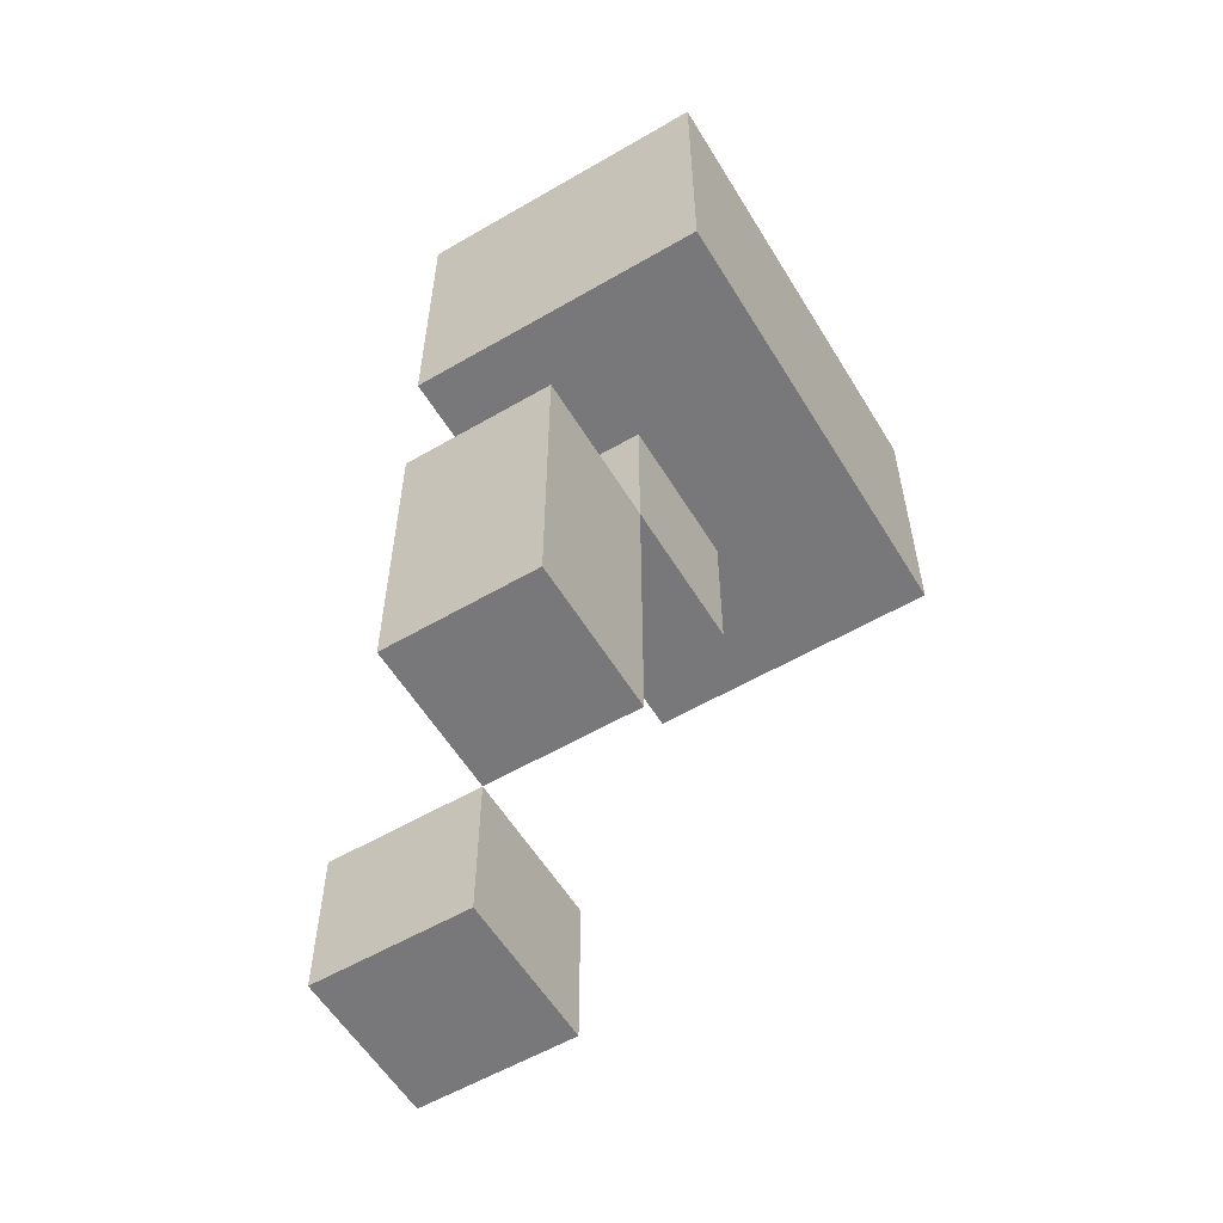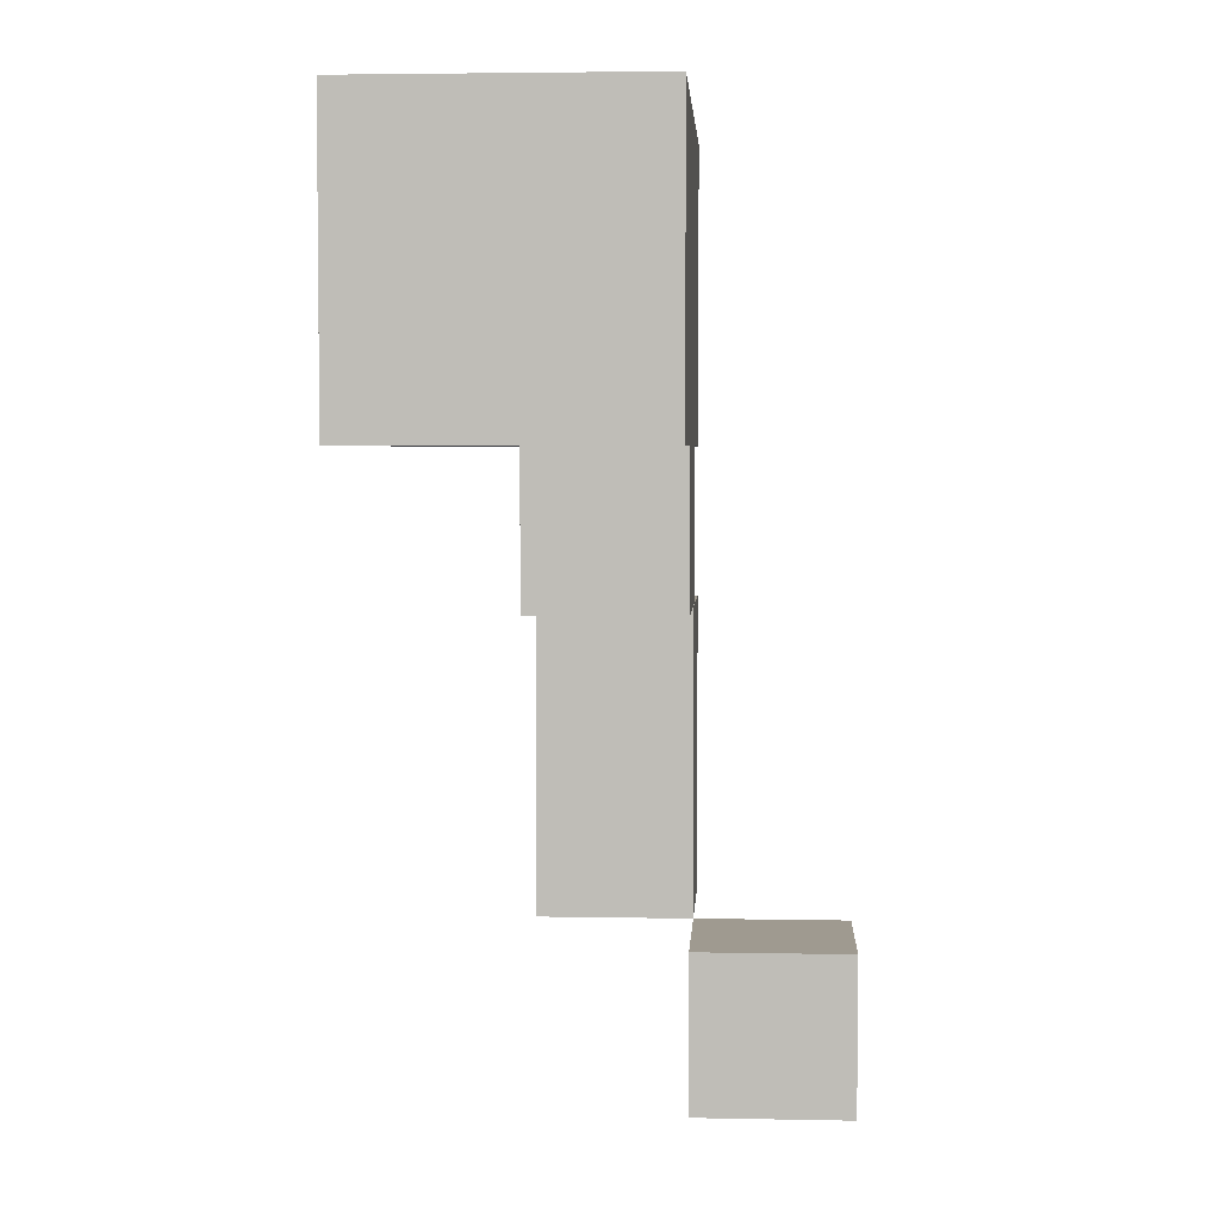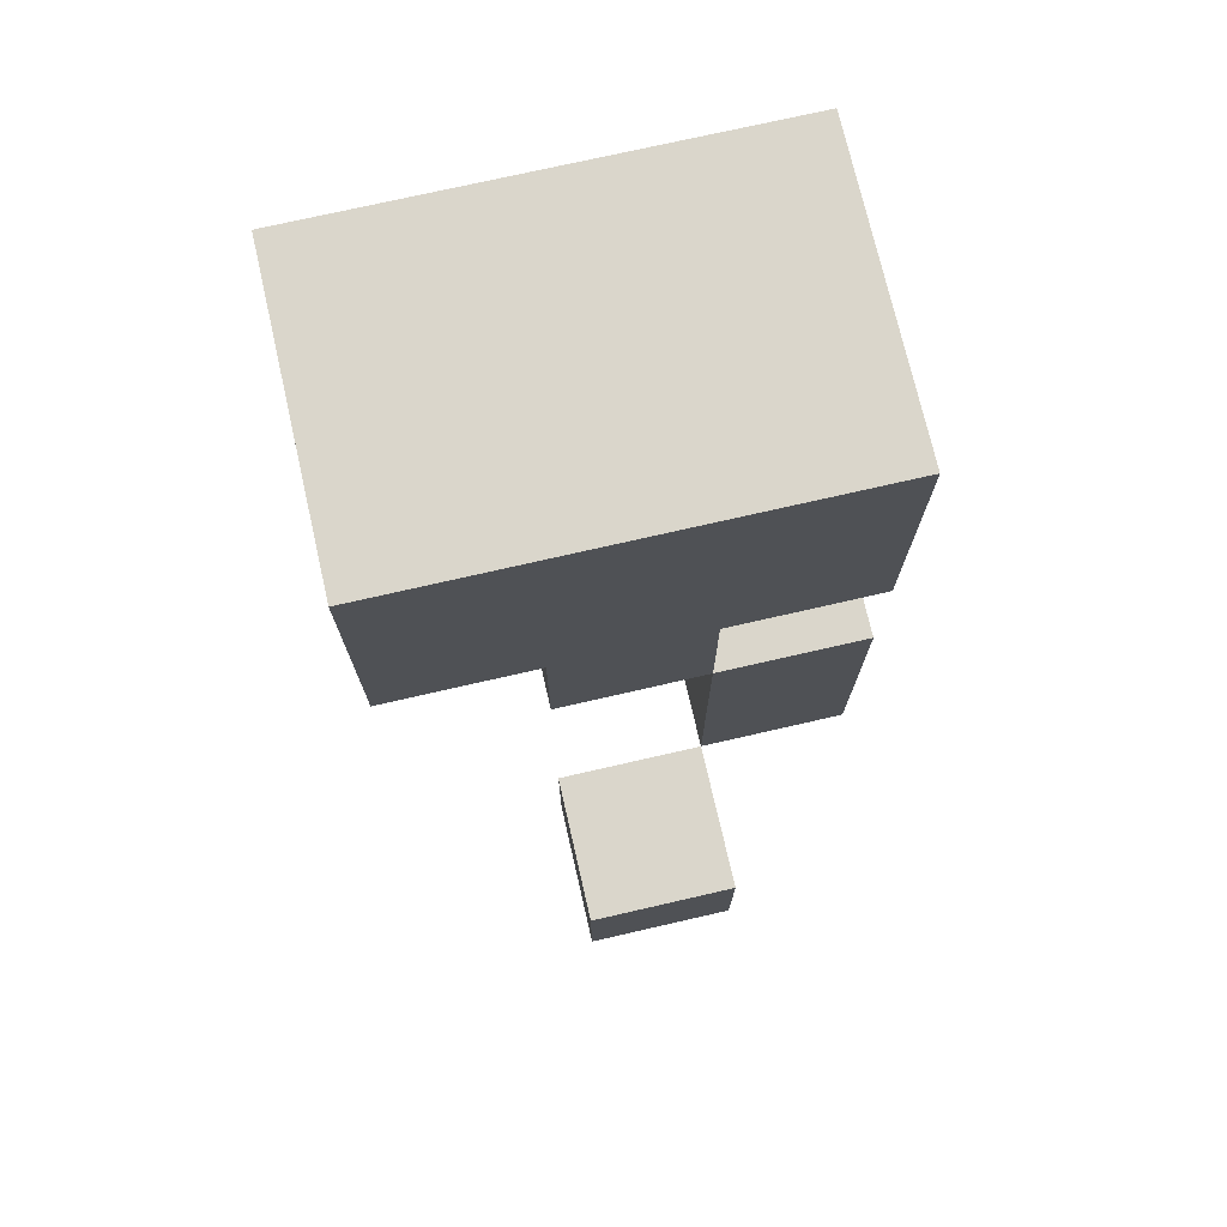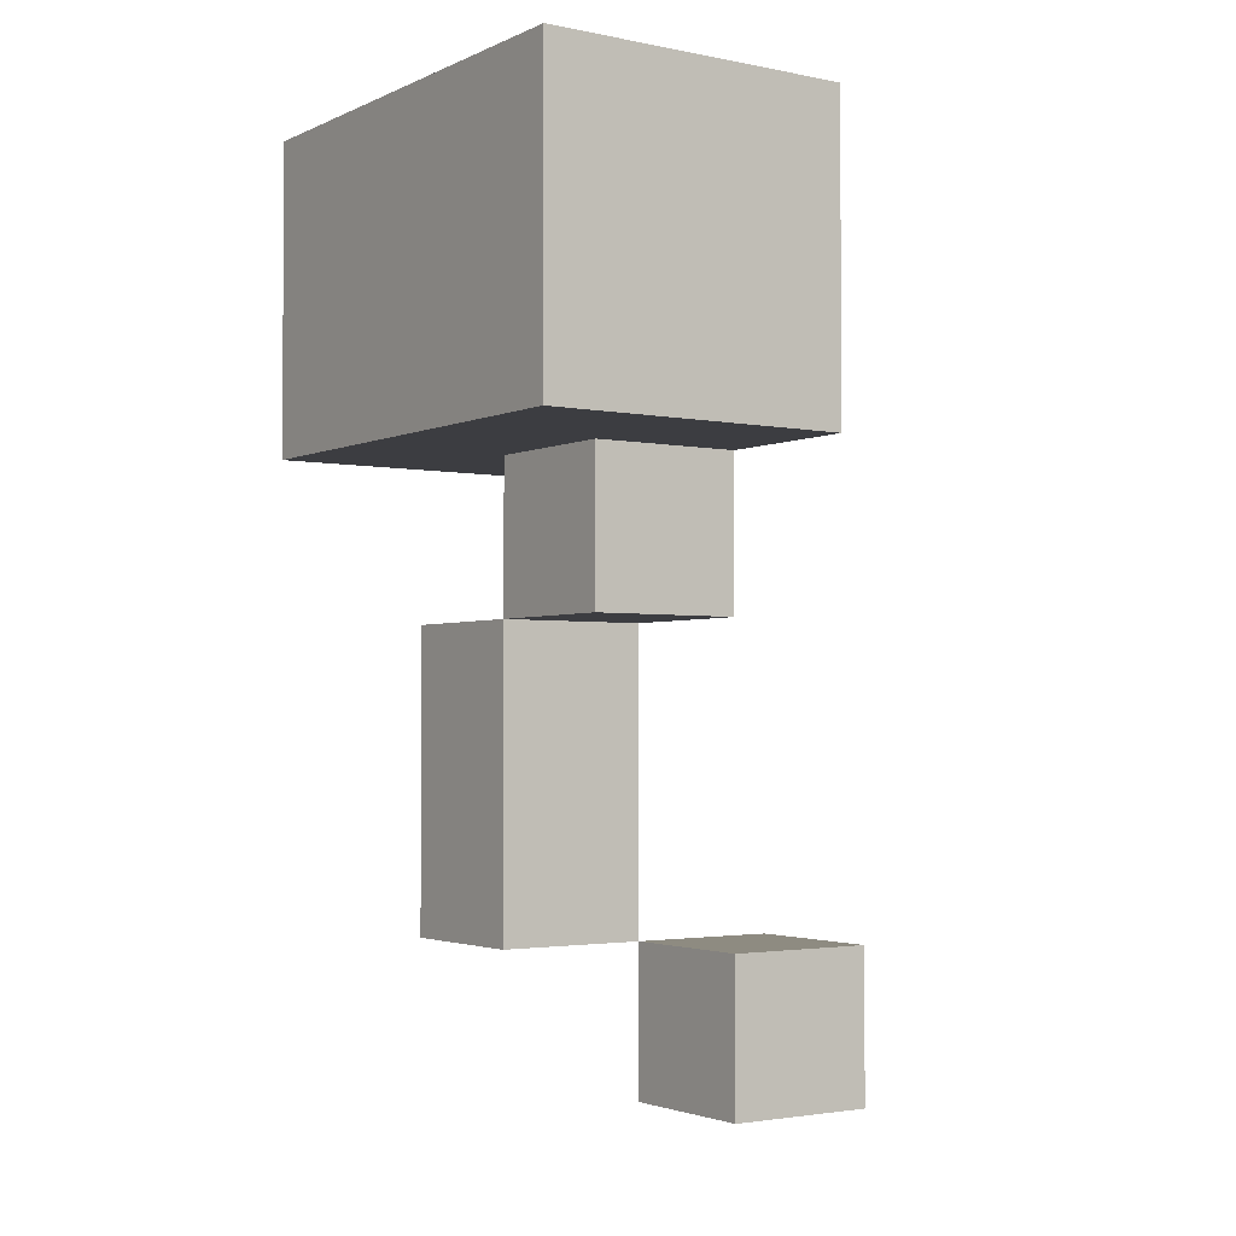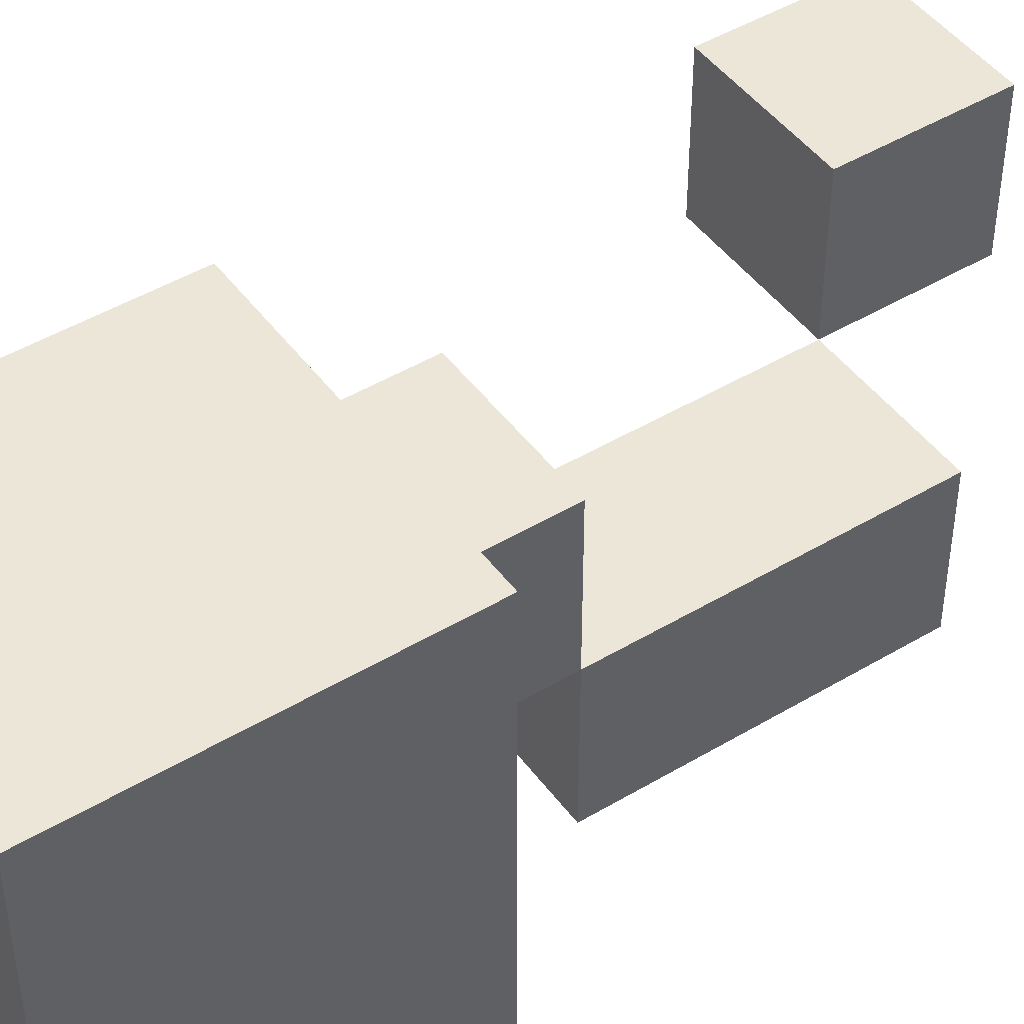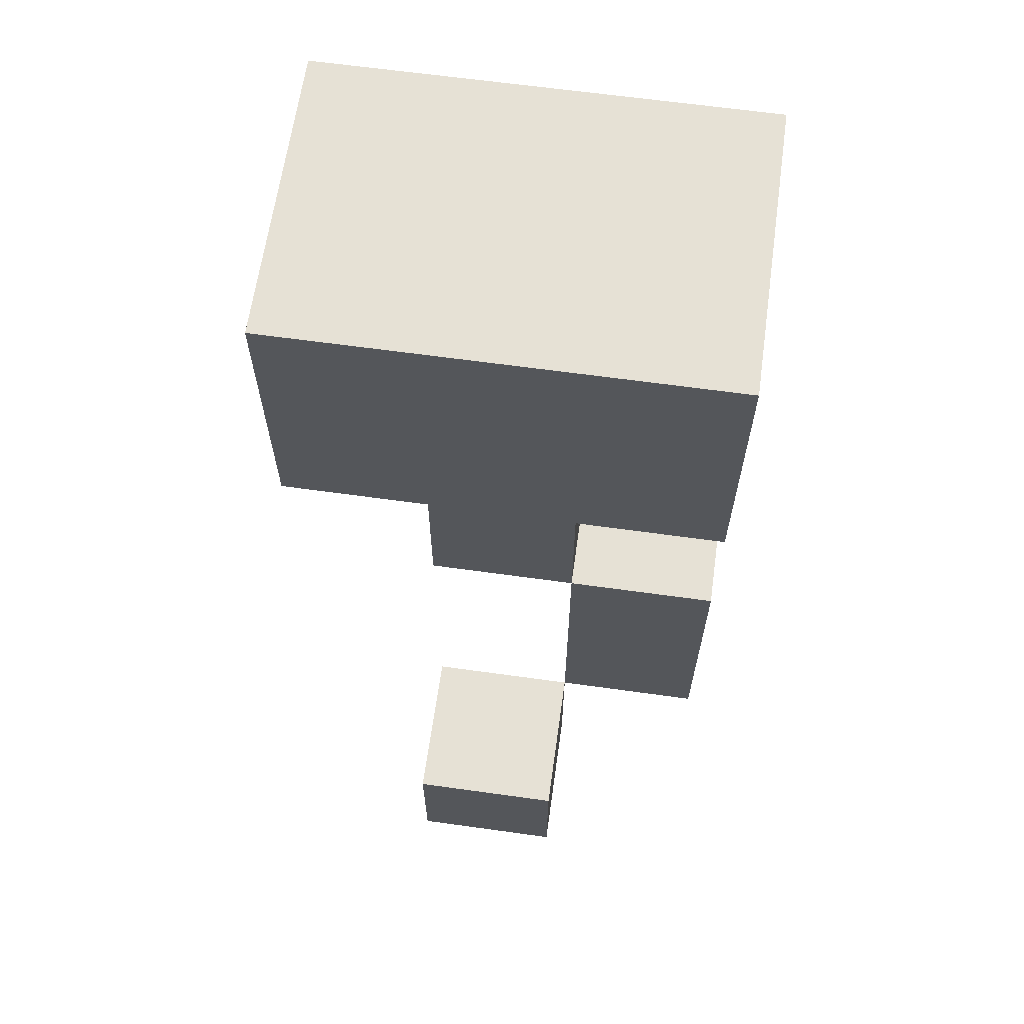
<metadata>
{"format":"obj","ext":"obj","renderer":"f3d","projection":"perspective","resolution":1024,"background":"white","views":[{"elev":-57.5,"azim":31.1,"up":"+Z"},{"elev":3.9,"azim":-176.5,"up":"+Z"},{"elev":74.1,"azim":-102.9,"up":"+Z"},{"elev":-2.7,"azim":145.5,"up":"+Z"},{"elev":46.4,"azim":55.7,"up":"+Y"},{"elev":64.3,"azim":-82.0,"up":"+Z"}]}
</metadata>
<code>
v -1.5 1 -2
v -1.5 1 -3
v -1.5 2 -2
v -1.5 2 -3
v -0.5 0 3
v -0.5 0 1
v -0.5 0 -0
v -0.5 0 -2
v -0.5 1 1
v -0.5 1 -0
v -0.5 1 -2
v -0.5 2 3
v -0.5 2 1
v -0.5 2 -0
v -0.5 3 3
v -0.5 3 1
v -0.5 1 -2
v -0.5 1 -3
v -0.5 2 -2
v -0.5 2 -3
v 0.5 0 -0
v 0.5 0 -2
v 0.5 1 1
v 0.5 1 -0
v 0.5 1 -2
v 0.5 2 1
v 0.5 2 -0
v 1.5 0 3
v 1.5 0 1
v 1.5 2 3
v 1.5 2 1
v 1.5 3 3
v 1.5 3 1
v -0.5 0 3
v -0.5 2 3
v -0.5 3 3
v 1.5 0 3
v 1.5 2 3
v 1.5 3 3
v -0.5 0 -0
v -0.5 1 -0
v 0.5 0 -0
v 0.5 1 -0
v -1.5 1 -2
v -1.5 2 -2
v -0.5 1 -2
v -0.5 2 -2
v -0.5 0 1
v -0.5 1 1
v -0.5 2 1
v -0.5 3 1
v 0.5 1 1
v 0.5 2 1
v 1.5 0 1
v 1.5 2 1
v 1.5 3 1
v -0.5 1 -0
v -0.5 2 -0
v 0.5 1 -0
v 0.5 2 -0
v -0.5 0 -2
v -0.5 1 -2
v 0.5 0 -2
v 0.5 1 -2
v -1.5 1 -3
v -1.5 2 -3
v -0.5 1 -3
v -0.5 2 -3
v -0.5 0 3
v 1.5 0 3
v -0.5 0 1
v 1.5 0 1
v -0.5 0 -0
v 0.5 0 -0
v -0.5 0 -2
v 0.5 0 -2
v -0.5 1 1
v 0.5 1 1
v -0.5 1 -0
v 0.5 1 -0
v -1.5 1 -2
v -0.5 1 -2
v -1.5 1 -3
v -0.5 1 -3
v -0.5 1 -0
v 0.5 1 -0
v -0.5 1 -2
v 0.5 1 -2
v -0.5 2 1
v 0.5 2 1
v -0.5 2 -0
v 0.5 2 -0
v -1.5 2 -2
v -0.5 2 -2
v -1.5 2 -3
v -0.5 2 -3
v -0.5 3 3
v 1.5 3 3
v -0.5 3 1
v 1.5 3 1
f 3 2 1
f 4 2 3
f 9 6 5
f 10 8 7
f 11 8 10
f 12 9 5
f 13 10 9
f 13 9 12
f 14 10 13
f 15 13 12
f 16 13 15
f 17 18 19
f 19 18 20
f 21 22 24
f 24 22 25
f 23 24 26
f 26 24 27
f 28 29 30
f 30 29 31
f 30 31 32
f 32 31 33
f 37 35 34
f 38 36 35
f 38 35 37
f 39 36 38
f 42 41 40
f 43 41 42
f 46 45 44
f 47 45 46
f 48 49 52
f 50 51 53
f 48 52 54
f 52 53 54
f 53 51 55
f 54 53 55
f 55 51 56
f 57 58 59
f 59 58 60
f 61 62 63
f 63 62 64
f 65 66 67
f 67 66 68
f 71 70 69
f 72 70 71
f 75 74 73
f 76 74 75
f 79 78 77
f 80 78 79
f 83 82 81
f 84 82 83
f 85 86 87
f 87 86 88
f 89 90 91
f 91 90 92
f 93 94 95
f 95 94 96
f 97 98 99
f 99 98 100

</code>
